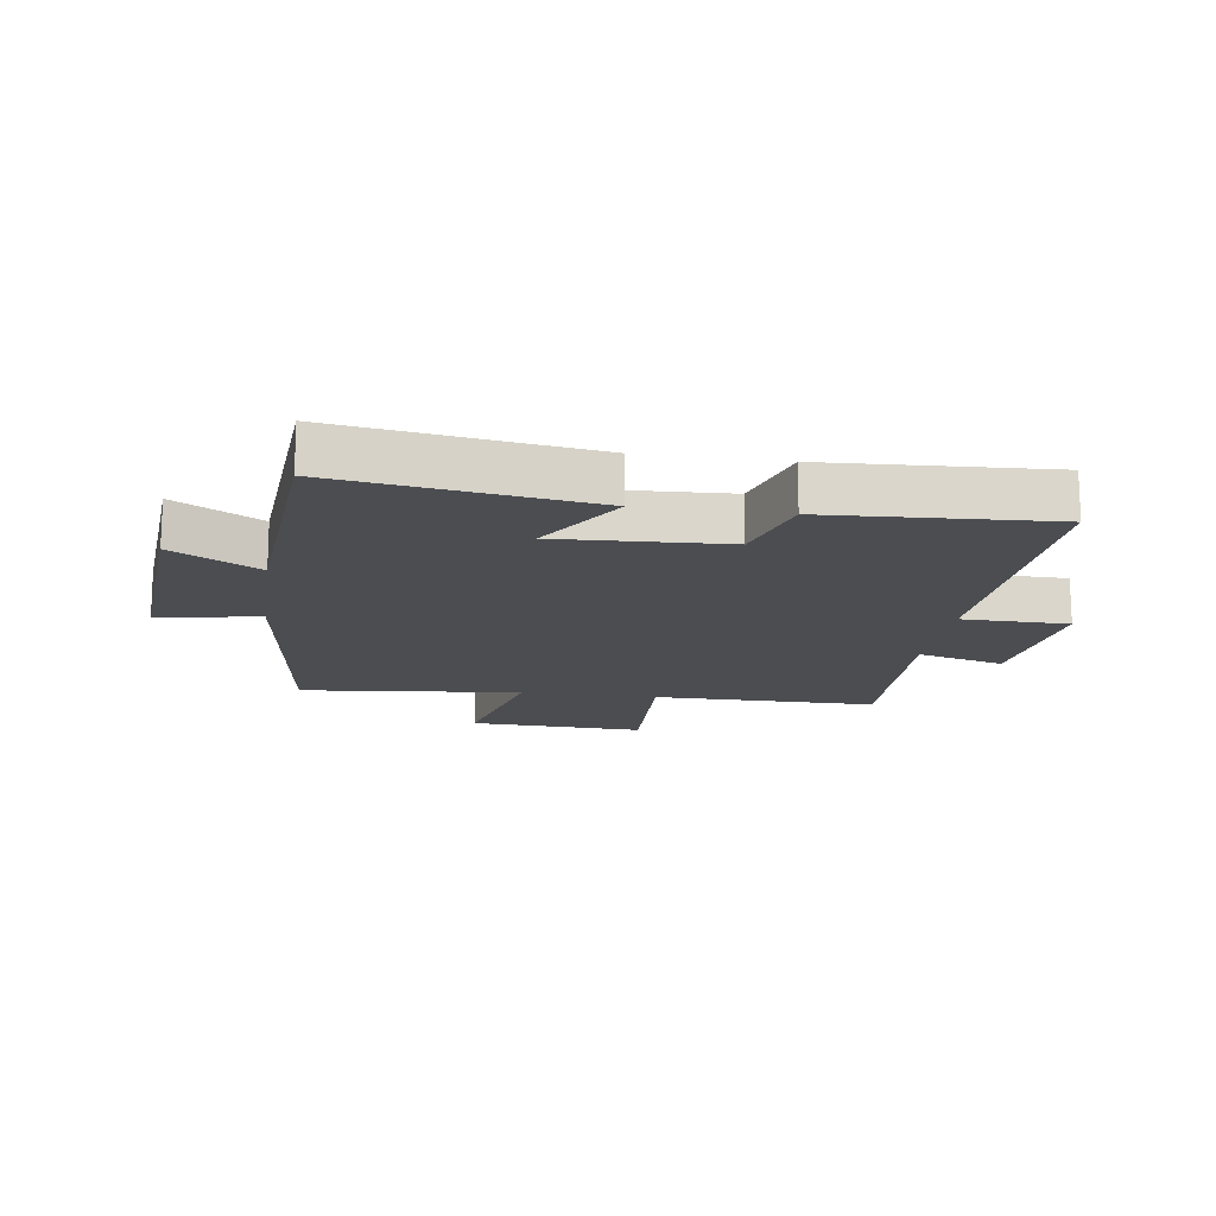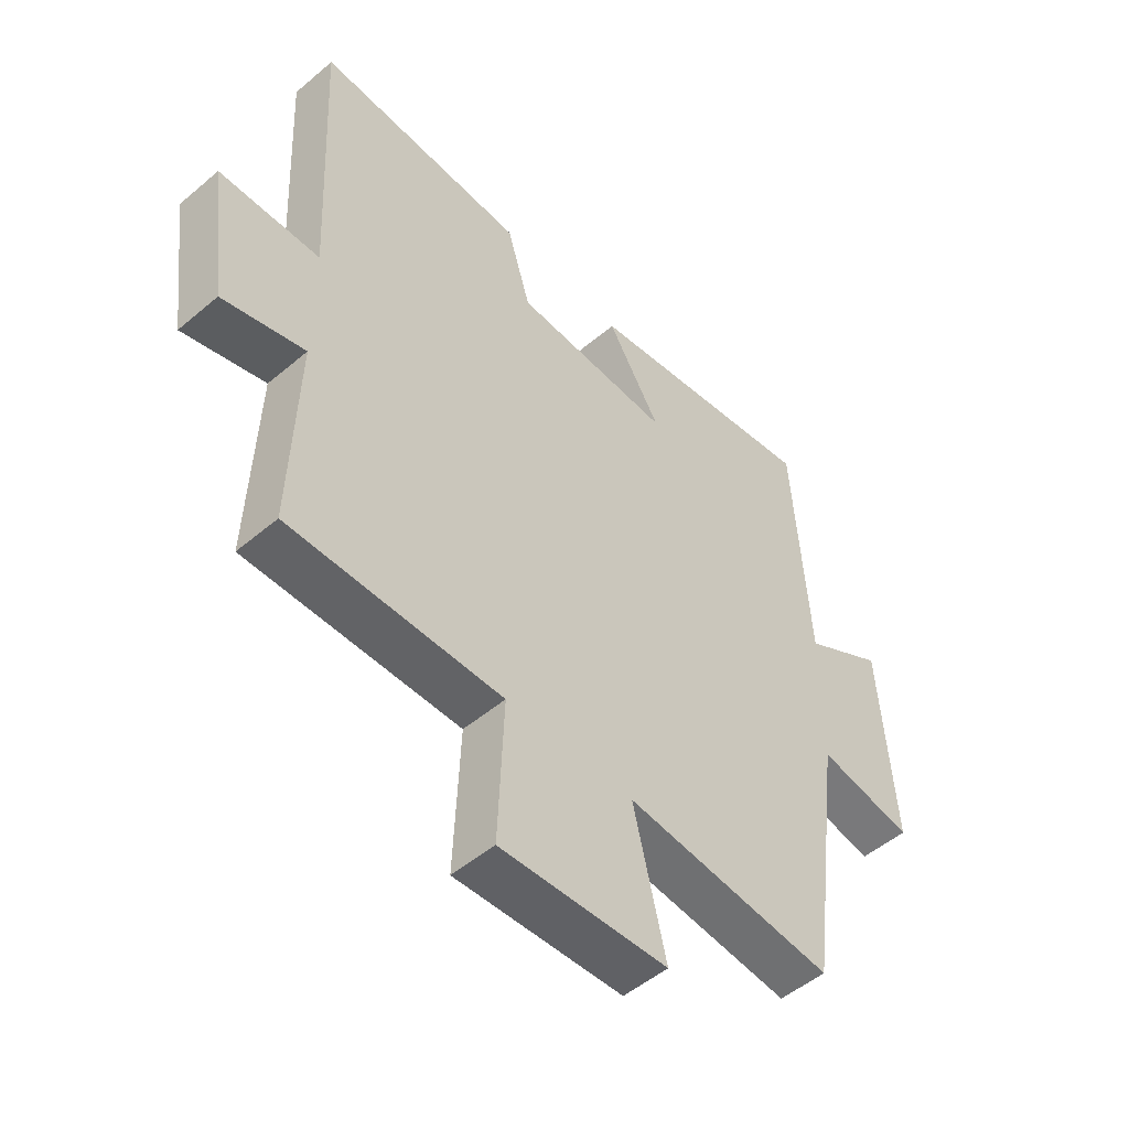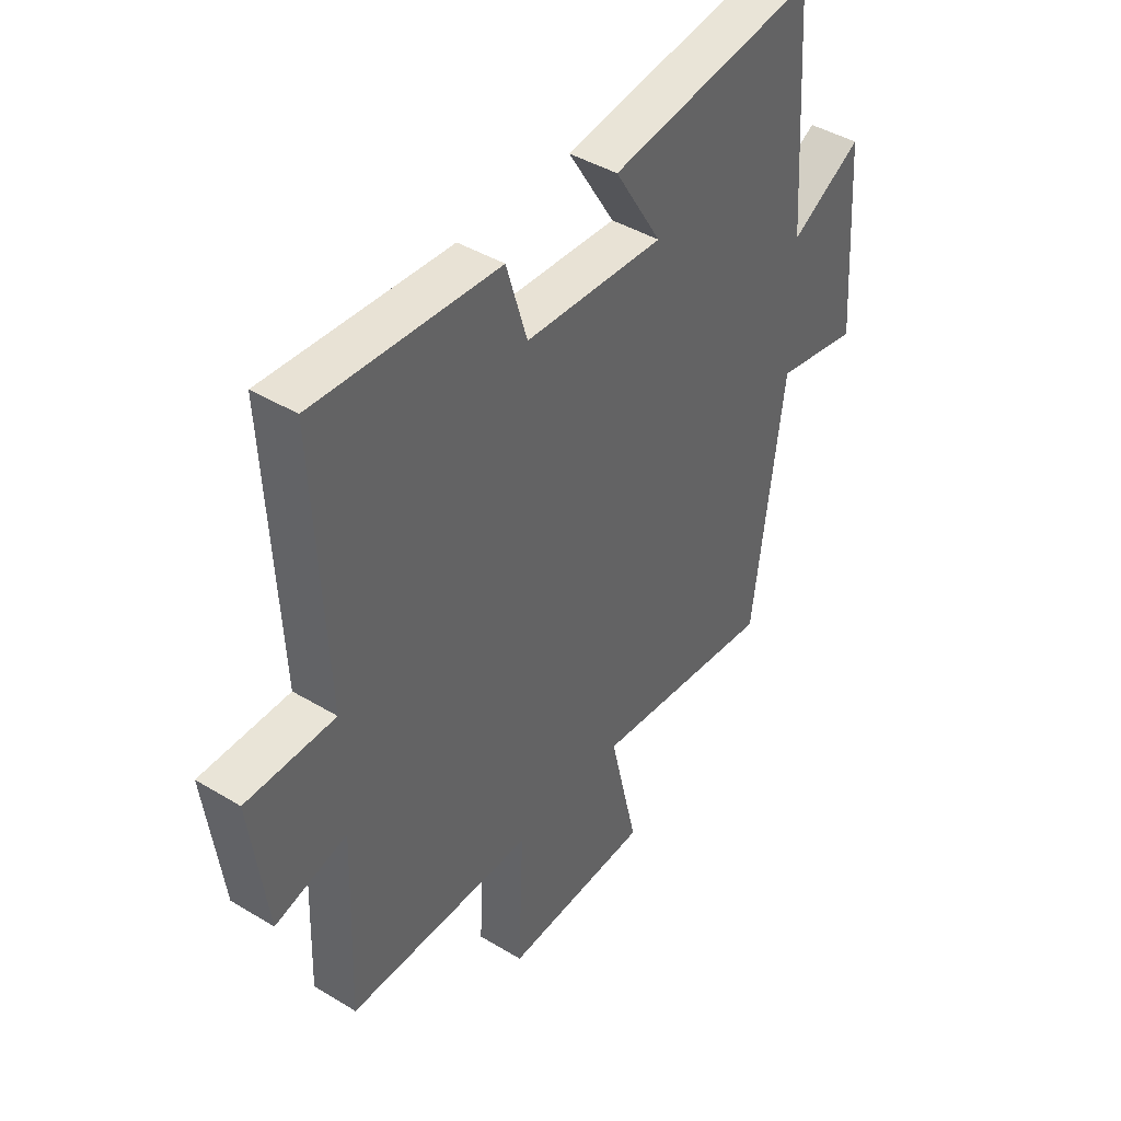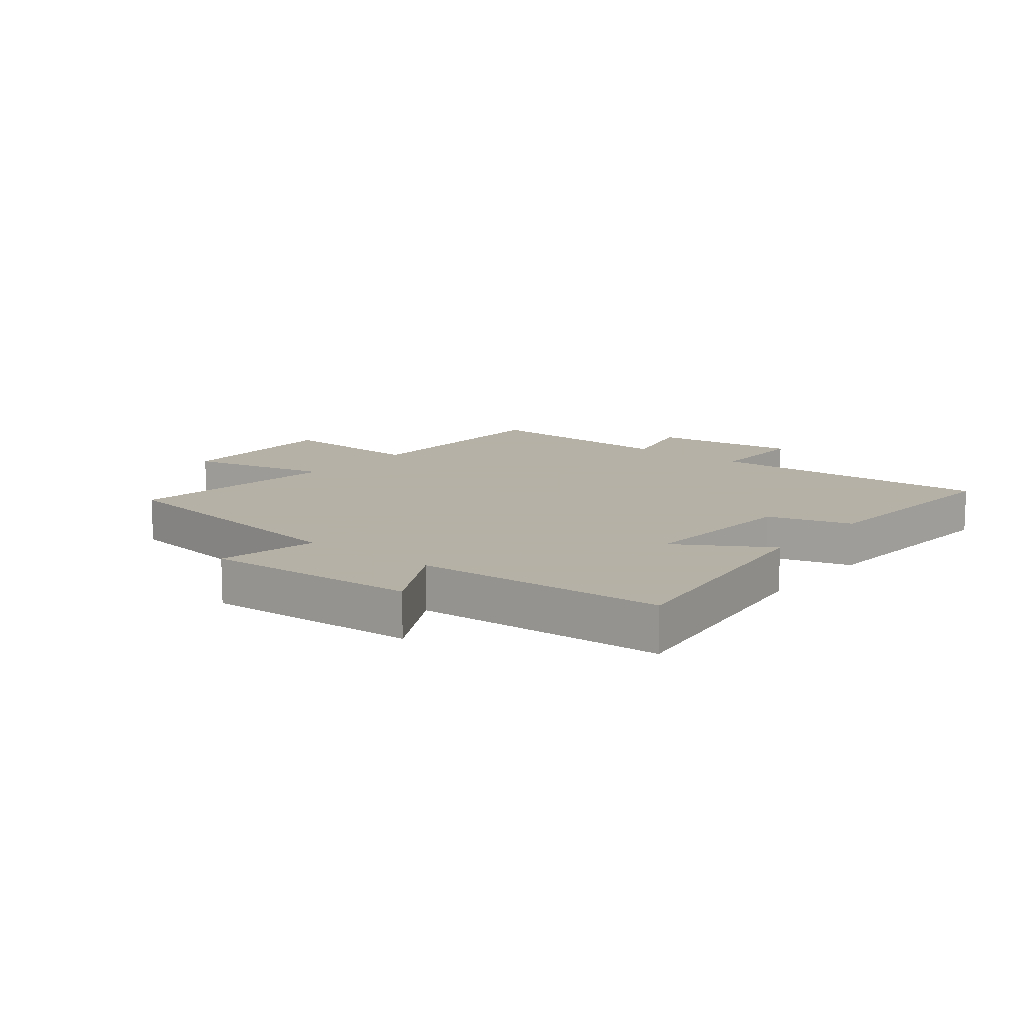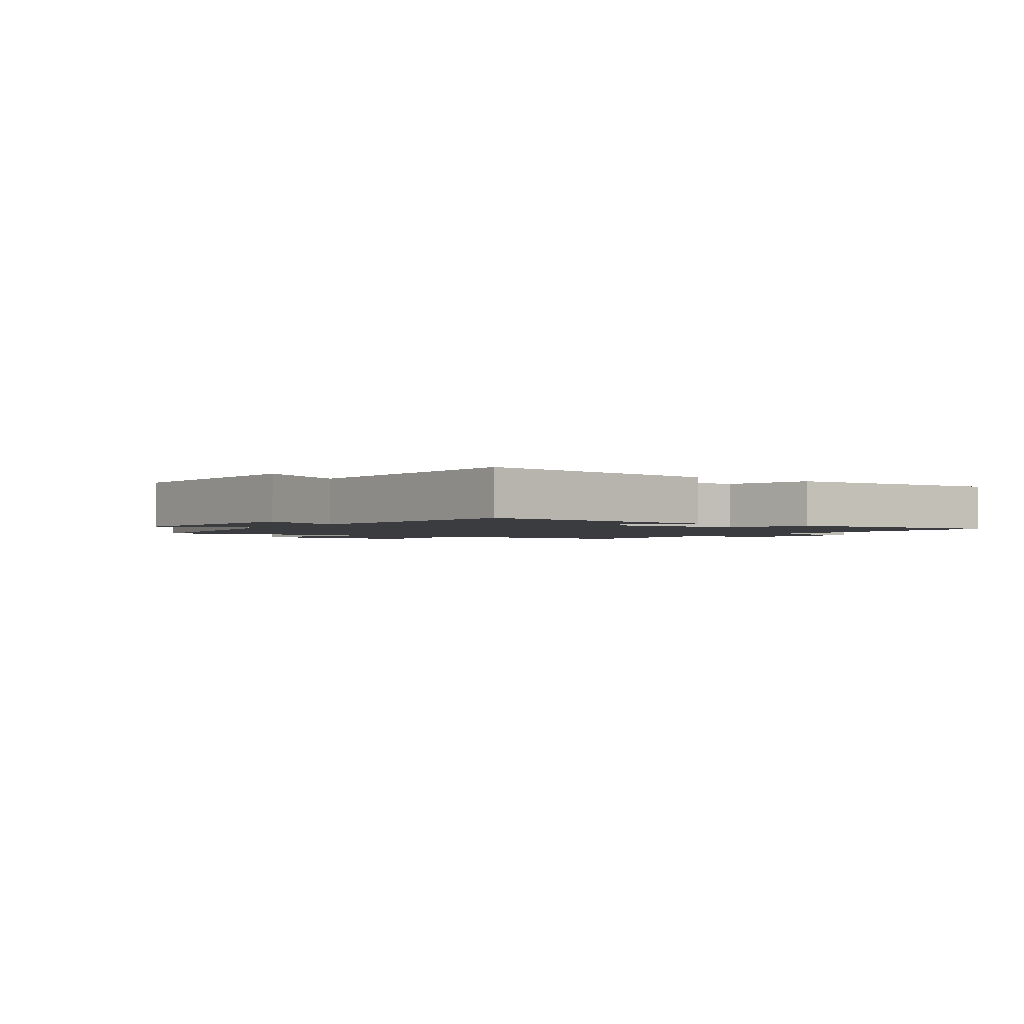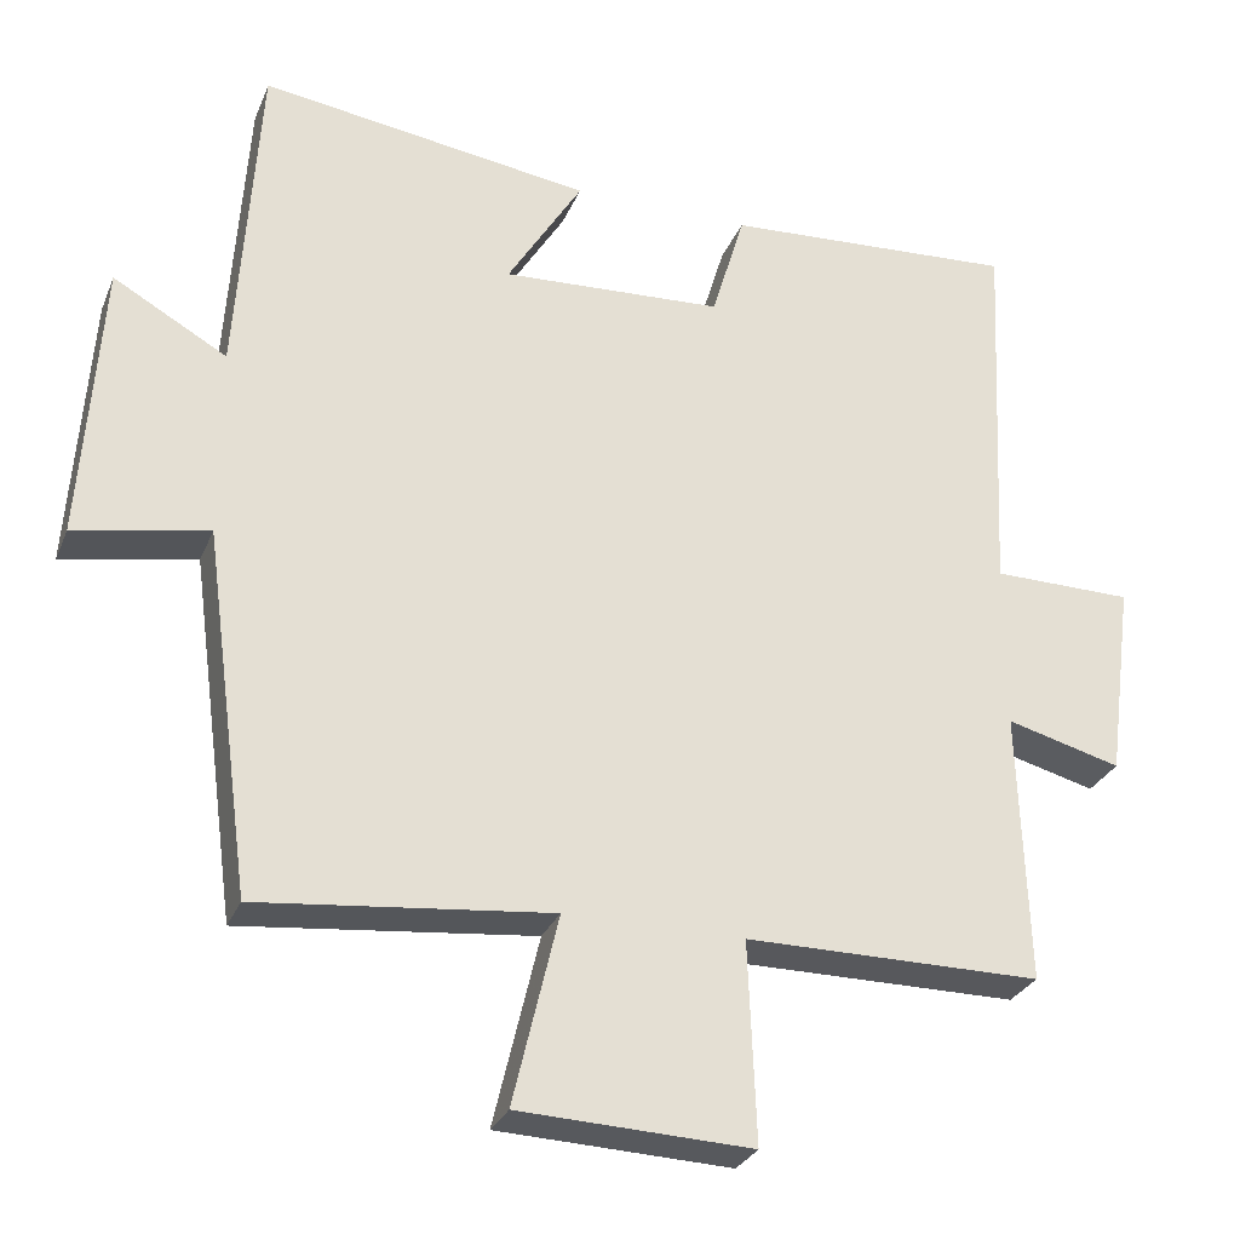
<metadata>
{"format":"obj","ext":"obj","renderer":"f3d","projection":"perspective","resolution":1024,"background":"white","views":[{"elev":-15.6,"azim":-8.4,"up":"+Y"},{"elev":-50.9,"azim":132.7,"up":"+Z"},{"elev":42.6,"azim":125.9,"up":"+Z"},{"elev":12.1,"azim":-50.8,"up":"+Y"},{"elev":-1.9,"azim":-34.4,"up":"+Y"},{"elev":-28.6,"azim":-19.5,"up":"+Z"}]}
</metadata>
<code>
v -0.44 0.07 -0.538
v -0.5 0.07 -0.088
v -0.665 0.07 -0.12
v -0.641 0.07 0.23
v -0.5 0.07 0.15
v -0.473 0.07 0.56
v -0.062 0.07 0.5
v -0.155 0.07 0.349
v 0.119 0.07 0.363
v 0.16 0.07 0.5
v 0.523 0.07 0.521
v 0.5 0.07 0.045
v 0.674 0.07 0.043
v 0.642 0.07 -0.201
v 0.5 0.07 -0.163
v 0.511 0.07 -0.5
v 0.144 0.07 -0.5
v 0.154 0.07 -0.748
v -0.134 0.07 -0.736
v -0.078 0.07 -0.5
v -0.44 0 -0.538
v -0.5 0 -0.088
v -0.665 0 -0.12
v -0.641 0 0.23
v -0.5 0 0.15
v -0.473 0 0.56
v -0.062 0 0.5
v -0.155 0 0.349
v 0.119 0 0.363
v 0.16 0 0.5
v 0.523 0 0.521
v 0.5 0 0.045
v 0.674 0 0.043
v 0.642 0 -0.201
v 0.5 0 -0.163
v 0.511 0 -0.5
v 0.144 0 -0.5
v 0.154 0 -0.748
v -0.134 0 -0.736
v -0.078 0 -0.5
f 17 18 19 20
f 15 16 17 20
f 15 20 1 2
f 12 13 14 15
f 12 15 2
f 9 10 11 12
f 8 9 12 2
f 5 6 7 8
f 5 8 2 3
f 3 4 5
f 40 39 38 37
f 40 37 36 35
f 22 21 40 35
f 35 34 33 32
f 22 35 32
f 32 31 30 29
f 22 32 29 28
f 28 27 26 25
f 23 22 28 25
f 25 24 23
f 1 21 22 2
f 2 22 23 3
f 3 23 24 4
f 4 24 25 5
f 5 25 26 6
f 6 26 27 7
f 7 27 28 8
f 8 28 29 9
f 9 29 30 10
f 10 30 31 11
f 11 31 32 12
f 12 32 33 13
f 13 33 34 14
f 14 34 35 15
f 15 35 36 16
f 16 36 37 17
f 17 37 38 18
f 18 38 39 19
f 19 39 40 20
f 20 40 21 1

</code>
